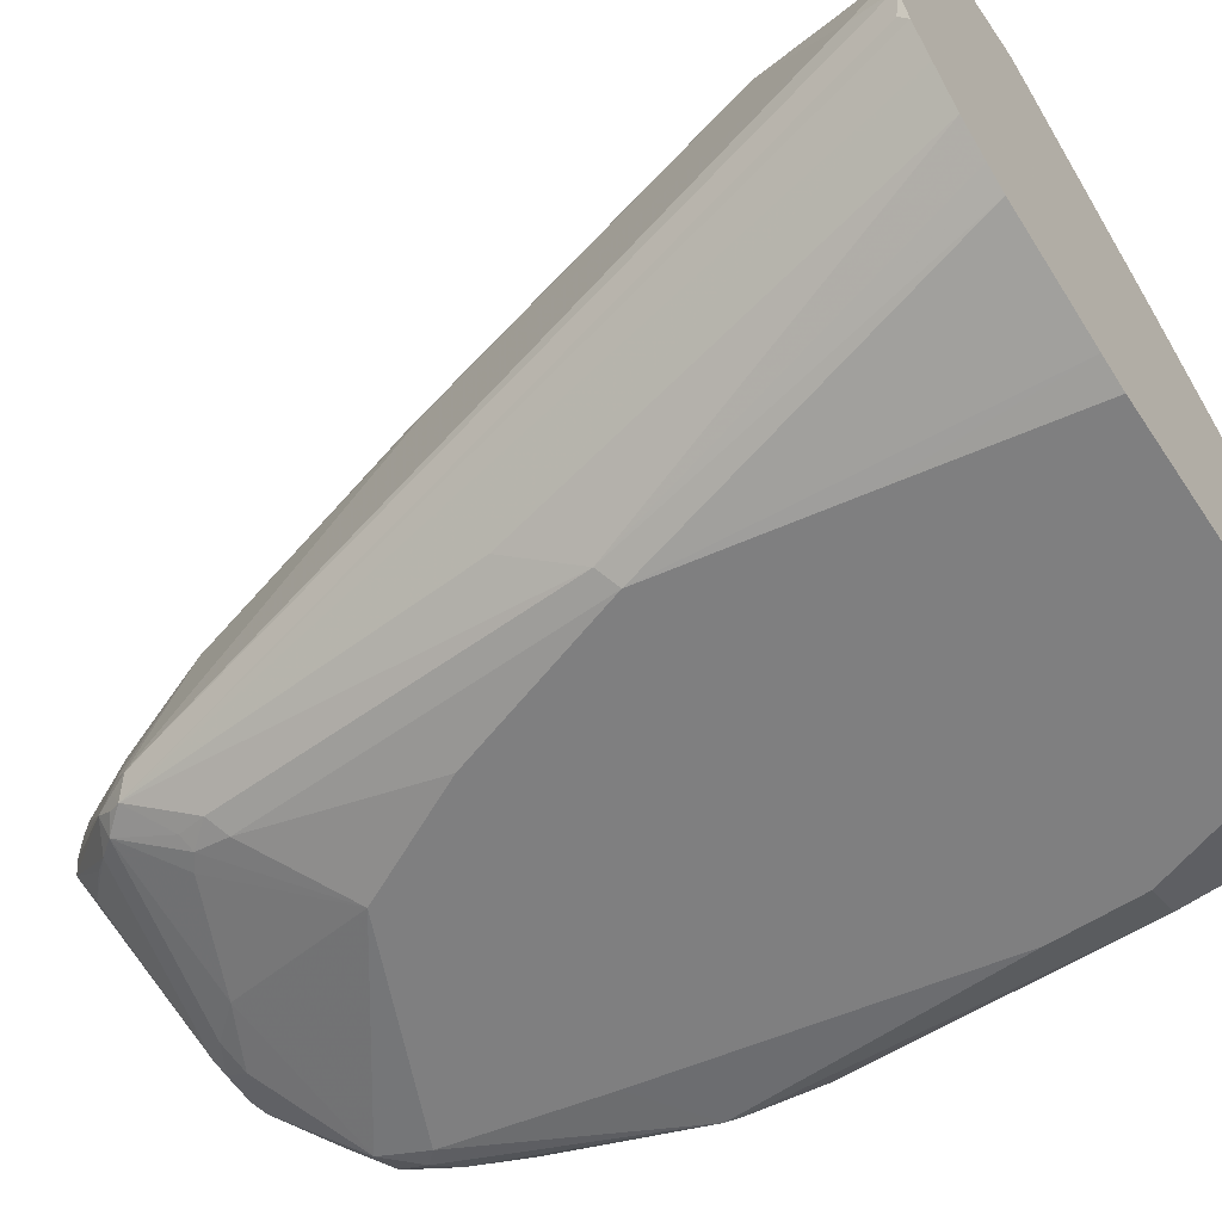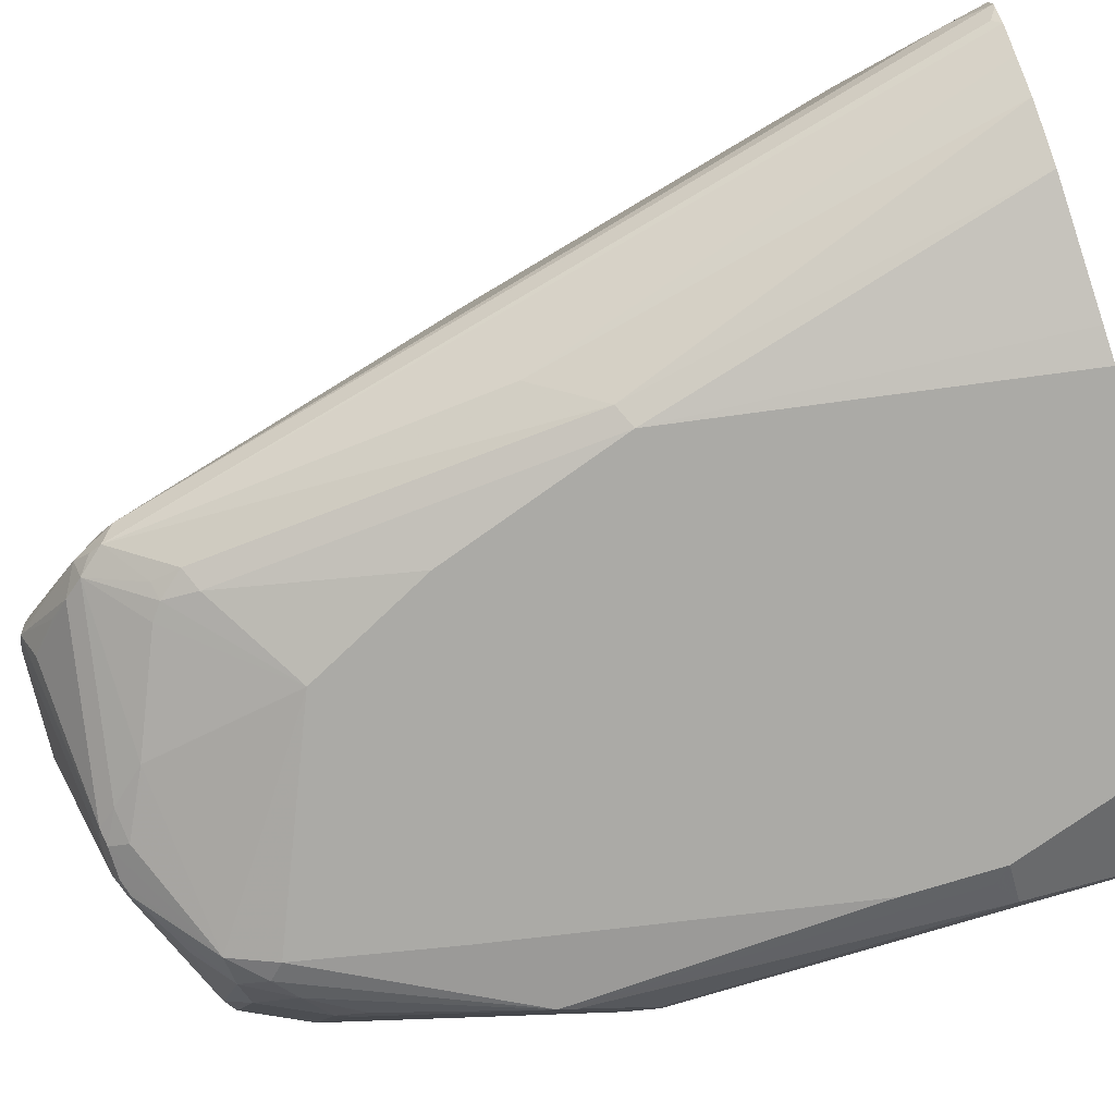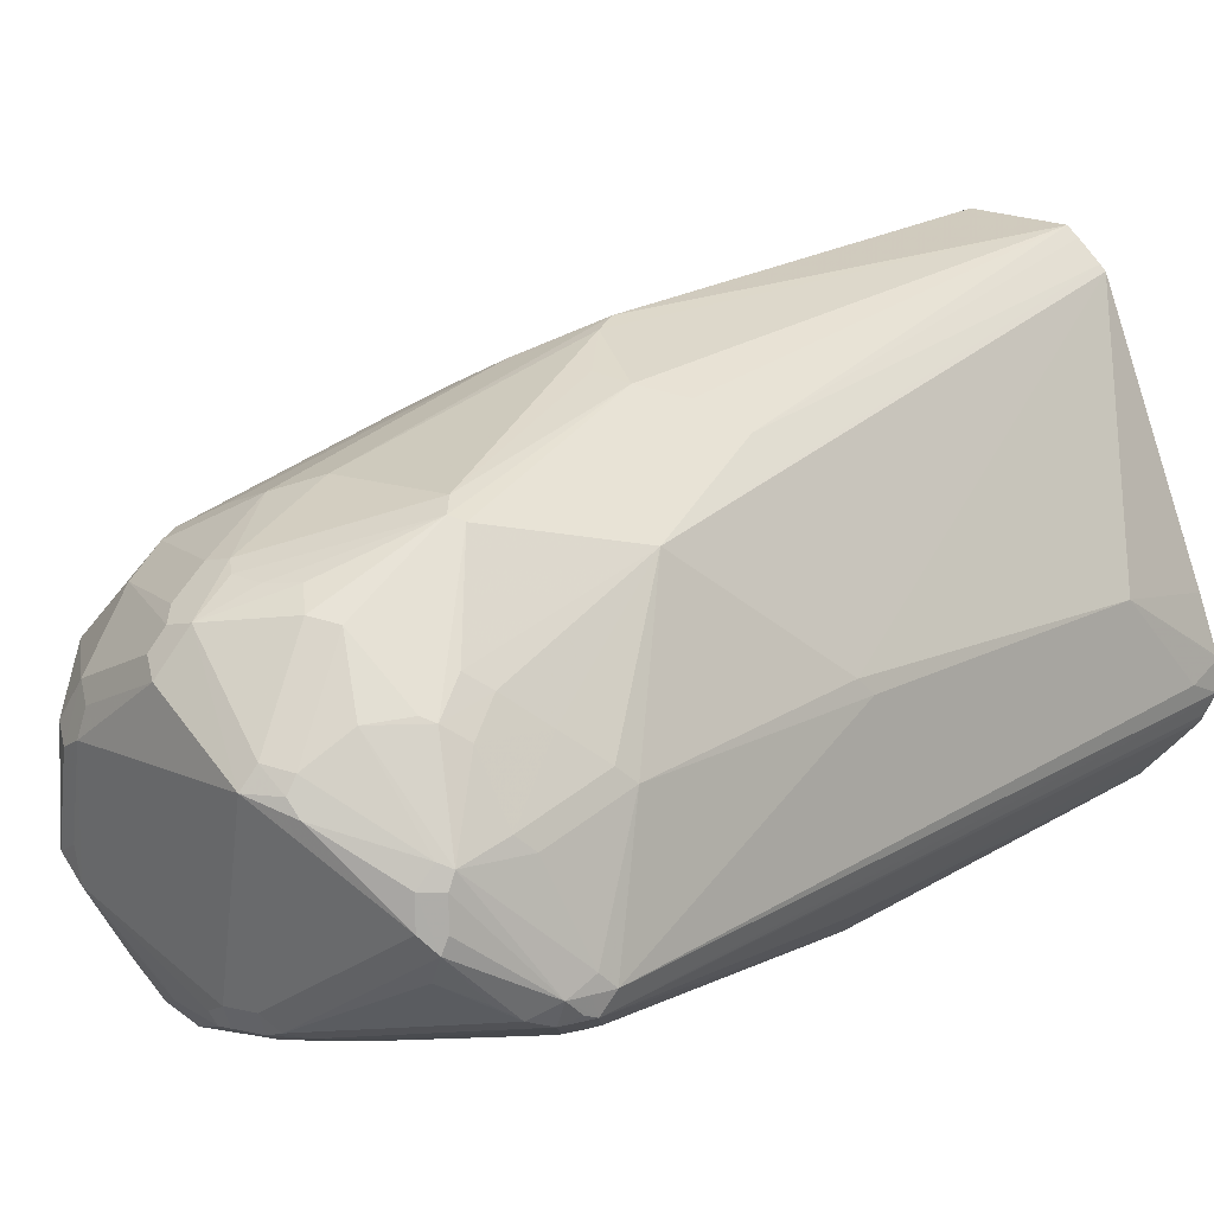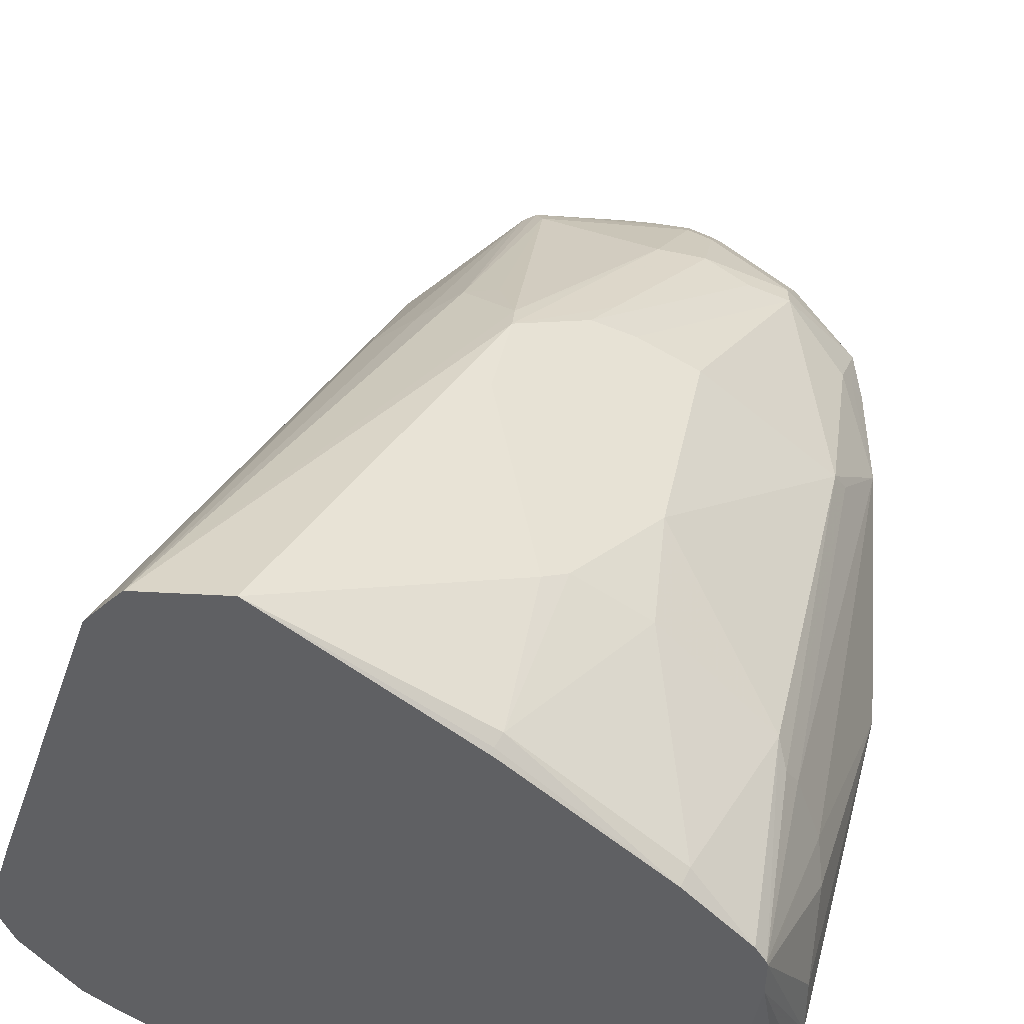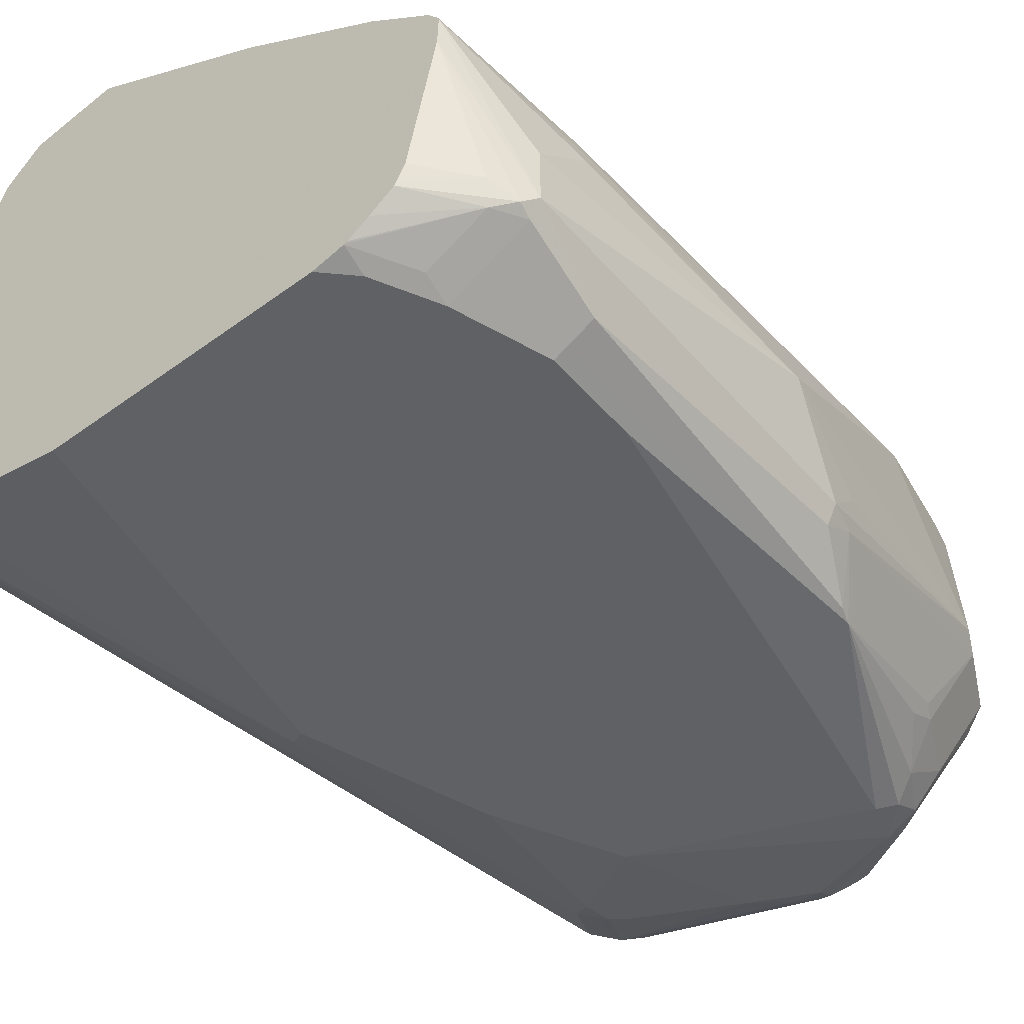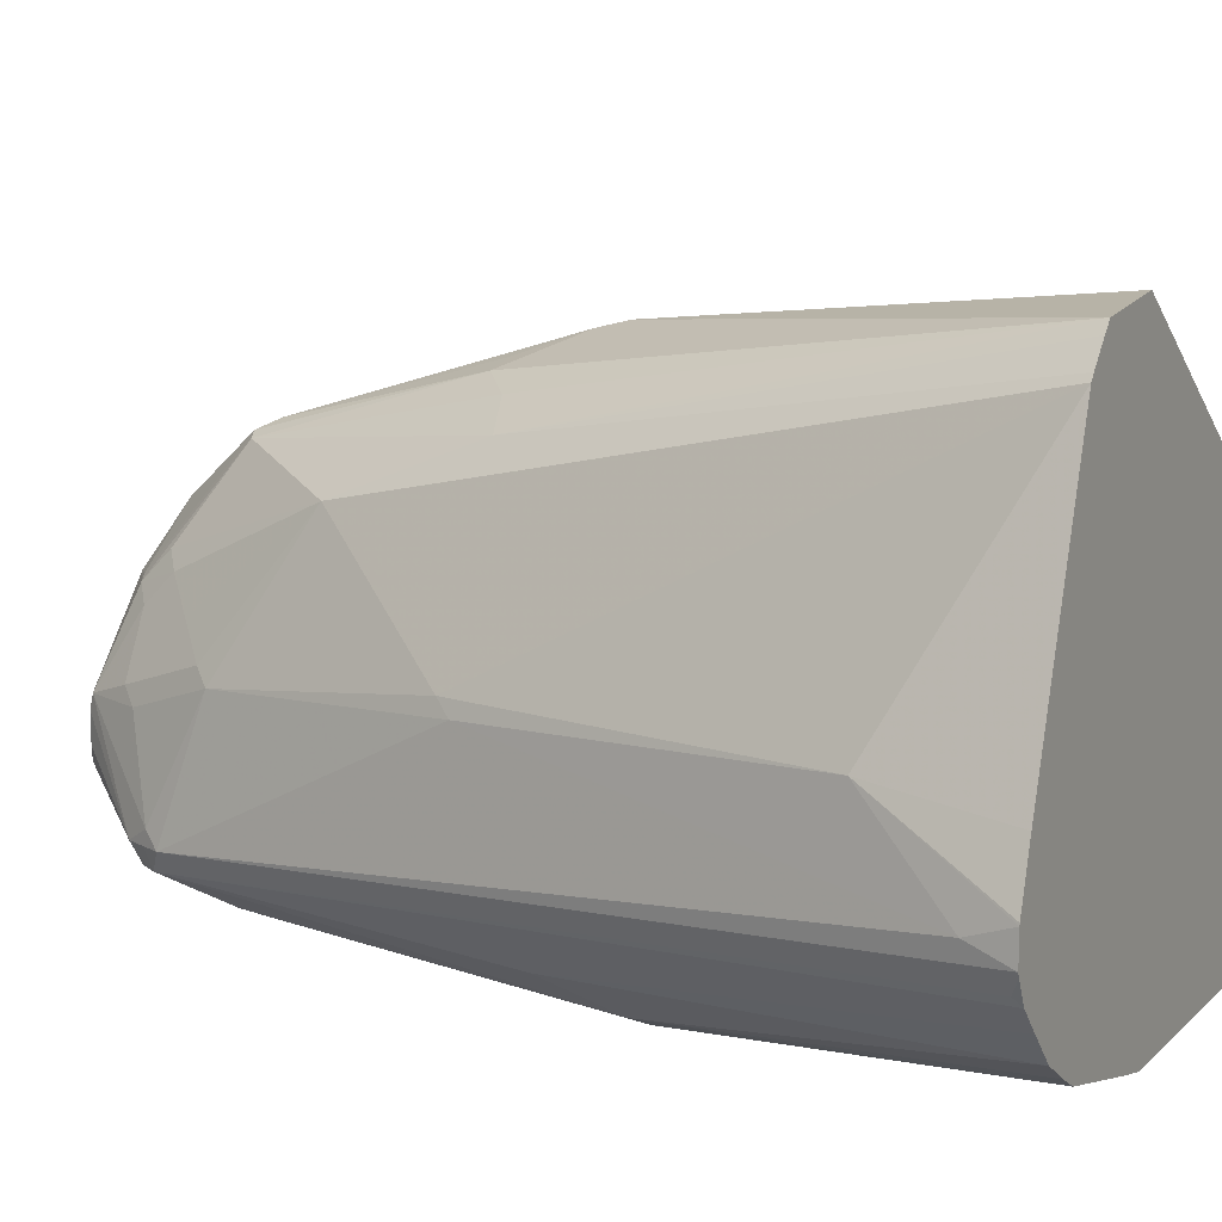
<metadata>
{"format":"obj","ext":"obj","renderer":"f3d","projection":"perspective","resolution":1024,"background":"white","views":[{"elev":-59.8,"azim":-56.4,"up":"+Y"},{"elev":-75.8,"azim":-72.9,"up":"+Y"},{"elev":12.6,"azim":-151.9,"up":"+Y"},{"elev":40.0,"azim":11.4,"up":"+Y"},{"elev":-49.2,"azim":39.1,"up":"+Y"},{"elev":11.0,"azim":-63.6,"up":"+Y"}]}
</metadata>
<code>
v -0.01763 -0.4662 -0.2704
v -0.01655 -0.4689 -0.2704
v -0.01742 -0.4483 -0.2704
v -0.01342 -0.4572 -0.2959
v 0.08968 -0.5021 -0.7352
v 0.09564 -0.514 -0.7411
v -0.01192 -0.4782 -0.275
v -0.009631 -0.4828 -0.2704
v -0.01721 -0.4469 -0.2704
v 0.004491 -0.4034 -0.3497
v 0.05381 -0.4124 -0.5558
v 0.09418 -0.4214 -0.7083
v 0.09418 -0.4931 -0.7441
v 0.09564 -0.5021 -0.7471
v 0.1016 -0.5021 -0.7591
v 0.09864 -0.511 -0.7486
v 0.1076 -0.5155 -0.7553
v 0.1166 -0.529 -0.7217
v 0.1136 -0.5319 -0.7053
v 0.09564 -0.5499 -0.4902
v 0.07622 -0.529 -0.529
v 0.004366 -0.4973 -0.2704
v -0.006381 -0.4138 -0.2704
v 0.05073 -0.2498 -0.2704
v 0.05831 -0.4034 -0.5648
v 0.1009 -0.4124 -0.7172
v 0.1121 -0.4393 -0.762
v 0.1121 -0.3317 -0.6545
v 0.13 -0.4393 -0.7979
v 0.1166 -0.511 -0.7665
v 0.1315 -0.4483 -0.8009
v 0.1315 -0.4662 -0.8009
v 0.1345 -0.4752 -0.8024
v 0.1972 -0.5379 -0.7531
v 0.1345 -0.5334 -0.7262
v 0.1255 -0.5334 -0.7195
v 0.2241 -0.529 -0.7845
v 0.2152 -0.5334 -0.7733
v 0.1255 -0.5379 -0.6993
v 0.1076 -0.5558 -0.4842
v 0.05381 -0.5341 -0.2704
v 0.04069 -0.5269 -0.2704
v 0.02232 -0.5156 -0.2704
v 0.05381 -0.2462 -0.2704
v 0.1188 -0.3945 -0.7352
v 0.1188 -0.4304 -0.771
v 0.1121 -0.2959 -0.5648
v 0.1659 -0.3138 -0.7262
v 0.148 -0.3676 -0.762
v 0.1368 -0.3766 -0.7531
v 0.148 -0.3855 -0.78
v 0.1749 -0.3855 -0.7979
v 0.1375 -0.4363 -0.8009
v 0.1435 -0.4483 -0.8069
v 0.1368 -0.3945 -0.771
v 0.1255 -0.5021 -0.7777
v 0.1435 -0.4901 -0.7949
v 0.1435 -0.4662 -0.8069
v 0.2331 -0.52 -0.789
v 0.2331 -0.5379 -0.771
v 0.2958 -0.5514 -0.7441
v 0.1793 -0.5558 -0.6634
v 0.2331 -0.5319 -0.783
v 0.1435 -0.5558 -0.5917
v 0.1255 -0.5558 -0.3766
v 0.1248 -0.5516 -0.2704
v 0.06619 -0.2331 -0.2704
v 0.1375 -0.2809 -0.5737
v 0.07243 -0.2269 -0.2704
v 0.1734 -0.3108 -0.7292
v 0.1554 -0.3825 -0.783
v 0.1592 -0.2735 -0.5917
v 0.1928 -0.4034 -0.8158
v 0.1928 -0.3497 -0.78
v 0.195 -0.4124 -0.8203
v 0.1883 -0.4214 -0.8203
v 0.2152 -0.4124 -0.8248
v 0.251 -0.52 -0.789
v 0.251 -0.5319 -0.783
v 0.26 -0.5334 -0.78
v 0.3138 -0.5424 -0.7441
v 0.3138 -0.5514 -0.7262
v 0.3048 -0.5558 -0.7172
v 0.1435 -0.5558 -0.2704
v 0.1262 -0.2206 -0.2704
v 0.1972 -0.251 -0.538
v 0.195 -0.2555 -0.5558
v 0.1793 -0.3049 -0.7172
v 0.26 -0.3317 -0.762
v 0.2533 -0.3362 -0.771
v 0.2361 -0.3377 -0.774
v 0.2174 -0.3362 -0.771
v 0.2092 -0.3467 -0.783
v 0.1793 -0.269 -0.5917
v 0.2092 -0.4005 -0.8188
v 0.257 -0.3527 -0.7949
v 0.2689 -0.3766 -0.8069
v 0.3227 -0.4124 -0.789
v 0.263 -0.526 -0.783
v 0.3407 -0.4864 -0.7665
v 0.2958 -0.5334 -0.762
v 0.3317 -0.5245 -0.7441
v 0.3287 -0.5439 -0.7172
v 0.3676 -0.5514 -0.6007
v 0.3227 -0.5558 -0.6276
v 0.3062 -0.5558 -0.2704
v 0.2394 -0.2968 -0.2704
v 0.2421 -0.2959 -0.2735
v 0.2451 -0.2929 -0.281
v 0.2451 -0.275 -0.3706
v 0.1972 -0.251 -0.4842
v 0.2092 -0.257 -0.5499
v 0.2421 -0.278 -0.6007
v 0.2779 -0.3138 -0.7083
v 0.2331 -0.2869 -0.6455
v 0.251 -0.3049 -0.6993
v 0.2749 -0.3347 -0.7591
v 0.2719 -0.3557 -0.792
v 0.2779 -0.3676 -0.7979
v 0.2779 -0.3497 -0.78
v 0.3198 -0.3975 -0.786
v 0.3347 -0.4184 -0.783
v 0.3526 -0.4722 -0.765
v 0.3407 -0.4662 -0.771
v 0.2988 -0.526 -0.765
v 0.3497 -0.4796 -0.762
v 0.3706 -0.4722 -0.7292
v 0.3497 -0.5245 -0.7083
v 0.3497 -0.5334 -0.6903
v 0.3541 -0.5222 -0.6993
v 0.3706 -0.5439 -0.6037
v 0.39 -0.5222 -0.5737
v 0.3706 -0.5499 -0.5917
v 0.3825 -0.5439 -0.3766
v 0.3676 -0.5514 -0.3856
v 0.3586 -0.5558 -0.4304
v 0.3227 -0.5558 -0.2869
v 0.3248 -0.5517 -0.2704
v 0.2441 -0.3 -0.2704
v 0.3317 -0.3676 -0.2704
v 0.3347 -0.3646 -0.281
v 0.2988 -0.3108 -0.3886
v 0.257 -0.2809 -0.3826
v 0.2092 -0.257 -0.4782
v 0.2928 -0.2989 -0.5798
v 0.257 -0.2809 -0.5798
v 0.2331 -0.269 -0.5737
v 0.3048 -0.3228 -0.6993
v 0.3257 -0.3377 -0.7202
v 0.3287 -0.3527 -0.7411
v 0.3287 -0.3885 -0.777
v 0.3437 -0.4094 -0.774
v 0.3586 -0.4662 -0.7531
v 0.3765 -0.4662 -0.7172
v 0.3721 -0.4864 -0.6993
v 0.3646 -0.4602 -0.7411
v 0.3945 -0.52 -0.5558
v 0.3885 -0.5319 -0.5558
v 0.3945 -0.52 -0.3228
v 0.39 -0.529 -0.3138
v 0.3885 -0.5319 -0.3228
v 0.3586 -0.5558 -0.3766
v 0.3407 -0.5558 -0.3228
v 0.3429 -0.5514 -0.3049
v 0.3257 -0.5512 -0.2704
v 0.3788 -0.5334 -0.3049
v 0.3691 -0.4019 -0.2704
v 0.3646 -0.3706 -0.3826
v 0.2928 -0.2989 -0.4543
v 0.3706 -0.3646 -0.5857
v 0.3287 -0.3347 -0.7053
v 0.3676 -0.3855 -0.7262
v 0.3497 -0.4034 -0.762
v 0.39 -0.4034 -0.6365
v 0.4079 -0.4752 -0.5111
v 0.3945 -0.5021 -0.5737
v 0.3735 -0.3975 -0.7142
v 0.3765 -0.3945 -0.6993
v 0.3945 -0.4841 -0.3228
v 0.3759 -0.4131 -0.2704
v 0.3754 -0.4325 -0.2704
v 0.3825 -0.52 -0.2989
v 0.3532 -0.532 -0.2704
v 0.3267 -0.5507 -0.2704
v 0.3401 -0.5417 -0.2704
v 0.339 -0.5425 -0.2704
v 0.3752 -0.4111 -0.2704
v 0.3706 -0.3825 -0.3706
v 0.3765 -0.3766 -0.5917
v 0.3646 -0.3706 -0.6874
v 0.3706 -0.3825 -0.6933
v 0.3765 -0.3945 -0.3766
v 0.39 -0.4304 -0.3743
v 0.3945 -0.4483 -0.3586
v 0.3593 -0.52 -0.2704
v 0.354 -0.5306 -0.2704
f 1 2 8
f 107 139 108
f 106 137 138
f 104 136 105
f 104 162 136
f 104 135 162
f 104 134 135
f 104 133 134
f 104 132 133
f 104 131 132
f 108 139 140
f 104 130 131
f 104 129 128
f 103 129 104
f 103 128 129
f 102 128 103
f 102 127 128
f 102 126 127
f 100 101 125
f 100 126 102
f 100 123 126
f 104 128 130
f 100 124 123
f 109 140 141
f 109 142 143
f 120 149 150
f 119 151 121
f 118 151 119
f 118 150 151
f 118 120 150
f 117 149 120
f 114 116 115
f 114 149 117
f 114 171 149
f 109 141 142
f 114 148 171
f 113 147 148
f 112 169 145
f 112 144 169
f 112 147 113
f 112 146 147
f 112 145 146
f 110 144 111
f 110 143 144
f 109 143 110
f 113 148 114
f 99 100 125
f 98 124 100
f 98 123 124
f 86 113 114
f 86 112 113
f 85 111 86
f 85 110 111
f 85 109 110
f 85 108 109
f 85 107 108
f 83 104 105
f 82 104 83
f 86 114 115
f 82 103 104
f 81 102 103
f 81 100 102
f 81 101 100
f 80 101 81
f 80 125 101
f 80 99 125
f 79 99 80
f 78 100 99
f 78 98 100
f 81 103 82
f 86 115 87
f 86 111 144
f 86 144 112
f 98 122 123
f 98 151 122
f 98 121 151
f 97 121 98
f 97 119 121
f 96 120 118
f 96 117 120
f 96 119 97
f 96 118 119
f 93 96 95
f 92 96 93
f 91 96 92
f 90 96 91
f 89 114 117
f 89 116 114
f 89 96 90
f 89 117 96
f 88 116 89
f 87 88 94
f 87 116 88
f 87 115 116
f 122 151 152
f 122 152 123
f 123 153 127
f 123 127 126
f 168 188 170
f 168 187 188
f 167 187 168
f 166 186 184
f 166 185 186
f 166 183 185
f 165 166 184
f 161 164 163
f 161 166 164
f 168 170 169
f 160 166 161
f 160 182 183
f 160 181 182
f 159 175 179
f 159 181 160
f 159 180 181
f 159 179 180
f 157 175 159
f 157 176 175
f 154 178 174
f 160 183 166
f 170 189 174
f 170 174 190
f 170 190 171
f 188 192 189
f 187 192 188
f 187 193 192
f 182 196 183
f 182 195 196
f 181 195 182
f 180 193 187
f 180 194 193
f 179 194 180
f 175 194 179
f 175 193 194
f 174 193 175
f 174 192 193
f 174 189 192
f 174 191 190
f 174 178 191
f 172 178 177
f 172 191 178
f 172 190 191
f 171 190 172
f 170 188 189
f 154 177 178
f 78 99 79
f 154 172 177
f 154 176 157
f 134 157 159
f 134 158 157
f 134 162 135
f 134 163 162
f 134 161 163
f 134 160 161
f 134 159 160
f 133 158 134
f 132 154 157
f 137 163 164
f 132 158 133
f 130 132 131
f 130 155 132
f 127 156 154
f 127 153 156
f 127 130 128
f 127 155 130
f 127 132 155
f 127 154 132
f 123 152 153
f 132 157 158
f 137 164 138
f 138 164 166
f 138 166 165
f 154 175 176
f 154 174 175
f 153 172 156
f 153 173 172
f 152 173 153
f 151 172 173
f 151 173 152
f 150 172 151
f 149 172 150
f 149 171 172
f 146 148 147
f 146 171 148
f 145 169 170
f 145 171 146
f 145 170 171
f 143 169 144
f 142 169 143
f 142 168 169
f 141 168 142
f 141 167 168
f 140 167 141
f 154 156 172
f 77 98 78
f 108 140 109
f 77 96 97
f 15 17 16
f 15 30 17
f 13 15 14
f 13 29 15
f 13 27 29
f 12 28 26
f 12 25 28
f 12 27 13
f 12 46 27
f 15 29 31
f 12 26 46
f 10 25 11
f 10 24 25
f 10 23 24
f 9 23 10
f 6 8 7
f 6 22 8
f 6 21 22
f 6 20 21
f 6 19 20
f 11 25 12
f 15 31 32
f 15 32 33
f 15 33 30
f 28 47 48
f 27 46 29
f 26 28 45
f 26 45 46
f 24 28 25
f 24 44 28
f 21 43 22
f 20 43 21
f 20 42 43
f 20 41 42
f 20 40 41
f 19 40 20
f 19 39 40
f 19 36 39
f 18 36 19
f 17 38 34
f 17 37 38
f 17 30 37
f 17 36 18
f 17 35 36
f 17 34 35
f 6 18 19
f 28 48 49
f 6 17 18
f 6 15 16
f 1 167 140
f 1 187 167
f 1 180 187
f 1 181 180
f 1 195 181
f 1 196 195
f 1 183 196
f 1 185 183
f 1 186 185
f 1 140 139
f 1 184 186
f 1 138 165
f 1 106 138
f 1 84 106
f 1 66 84
f 1 41 66
f 1 42 41
f 1 43 42
f 1 22 43
f 1 8 22
f 1 165 184
f 1 139 107
f 1 107 85
f 1 85 69
f 6 14 15
f 5 14 6
f 5 13 14
f 5 12 13
f 5 11 12
f 4 11 5
f 4 10 11
f 3 10 4
f 3 9 10
f 2 7 8
f 2 6 7
f 1 6 2
f 1 5 6
f 1 4 5
f 1 3 4
f 1 9 3
f 1 23 9
f 1 24 23
f 1 44 24
f 1 67 44
f 77 97 98
f 6 16 17
f 28 49 50
f 1 69 67
f 28 44 47
f 61 79 80
f 61 63 79
f 60 63 61
f 59 77 78
f 59 79 63
f 59 78 79
f 58 77 59
f 58 76 77
f 54 76 58
f 61 80 81
f 53 76 54
f 53 73 75
f 52 74 73
f 52 71 74
f 52 73 53
f 51 71 52
f 50 51 55
f 49 51 50
f 48 72 70
f 48 68 72
f 53 75 76
f 61 81 82
f 61 82 83
f 61 83 62
f 28 50 45
f 77 95 96
f 75 95 77
f 75 77 76
f 73 93 95
f 73 74 93
f 73 95 75
f 72 94 88
f 72 87 94
f 70 74 71
f 70 93 74
f 70 92 93
f 70 91 92
f 70 89 90
f 70 88 89
f 70 72 88
f 69 87 72
f 69 86 87
f 69 85 86
f 68 69 72
f 65 84 66
f 48 51 49
f 48 71 51
f 70 90 91
f 47 69 68
f 34 62 35
f 34 61 62
f 34 60 61
f 34 38 60
f 33 57 56
f 33 37 57
f 33 59 37
f 33 58 59
f 33 54 58
f 35 62 36
f 31 33 32
f 30 57 37
f 30 33 56
f 29 55 51
f 29 46 55
f 29 54 31
f 29 53 54
f 29 52 53
f 48 70 71
f 29 51 52
f 31 54 33
f 36 62 39
f 30 56 57
f 40 84 65
f 45 55 46
f 45 50 55
f 44 67 47
f 40 106 84
f 40 137 106
f 47 68 48
f 40 163 137
f 47 67 69
f 40 136 162
f 40 105 136
f 40 162 163
f 40 62 83
f 40 64 62
f 40 66 41
f 40 65 66
f 39 64 40
f 39 62 64
f 38 63 60
f 37 63 38
f 40 83 105
f 37 59 63

</code>
